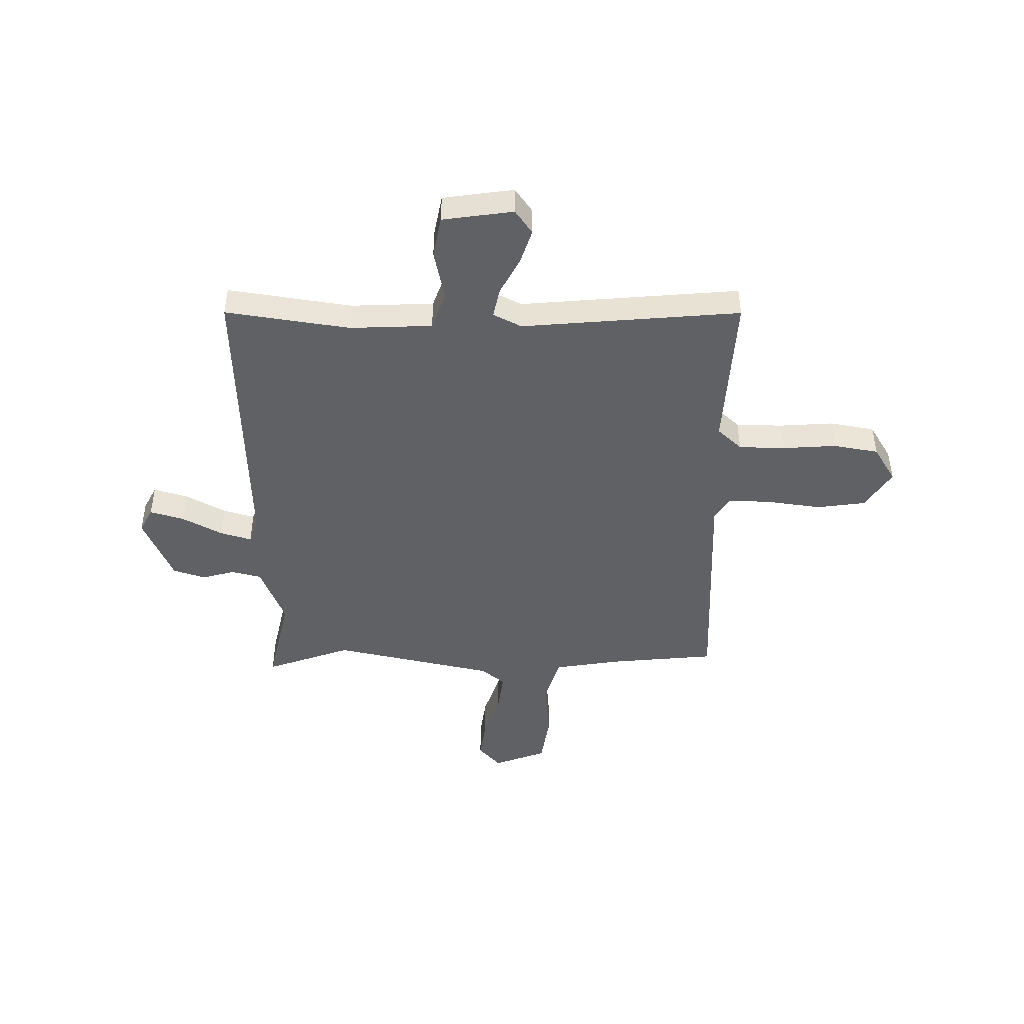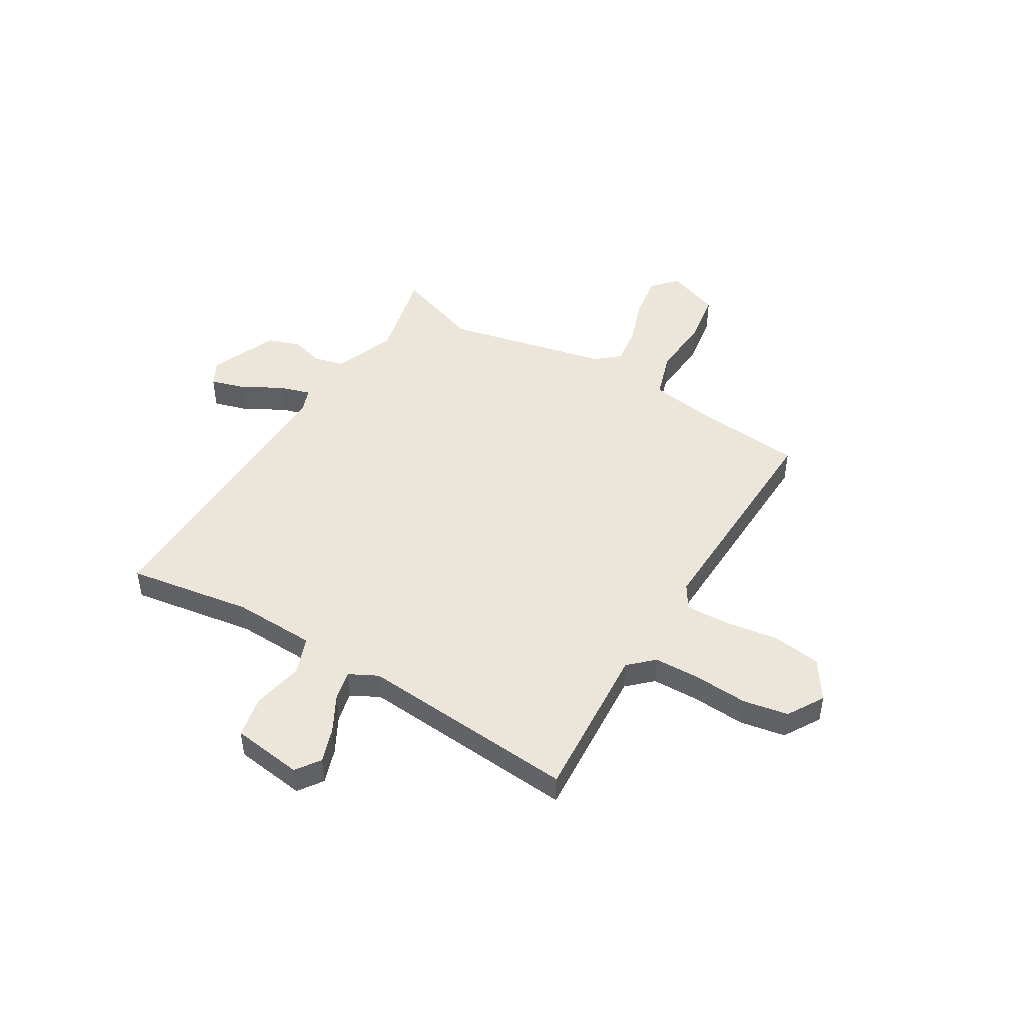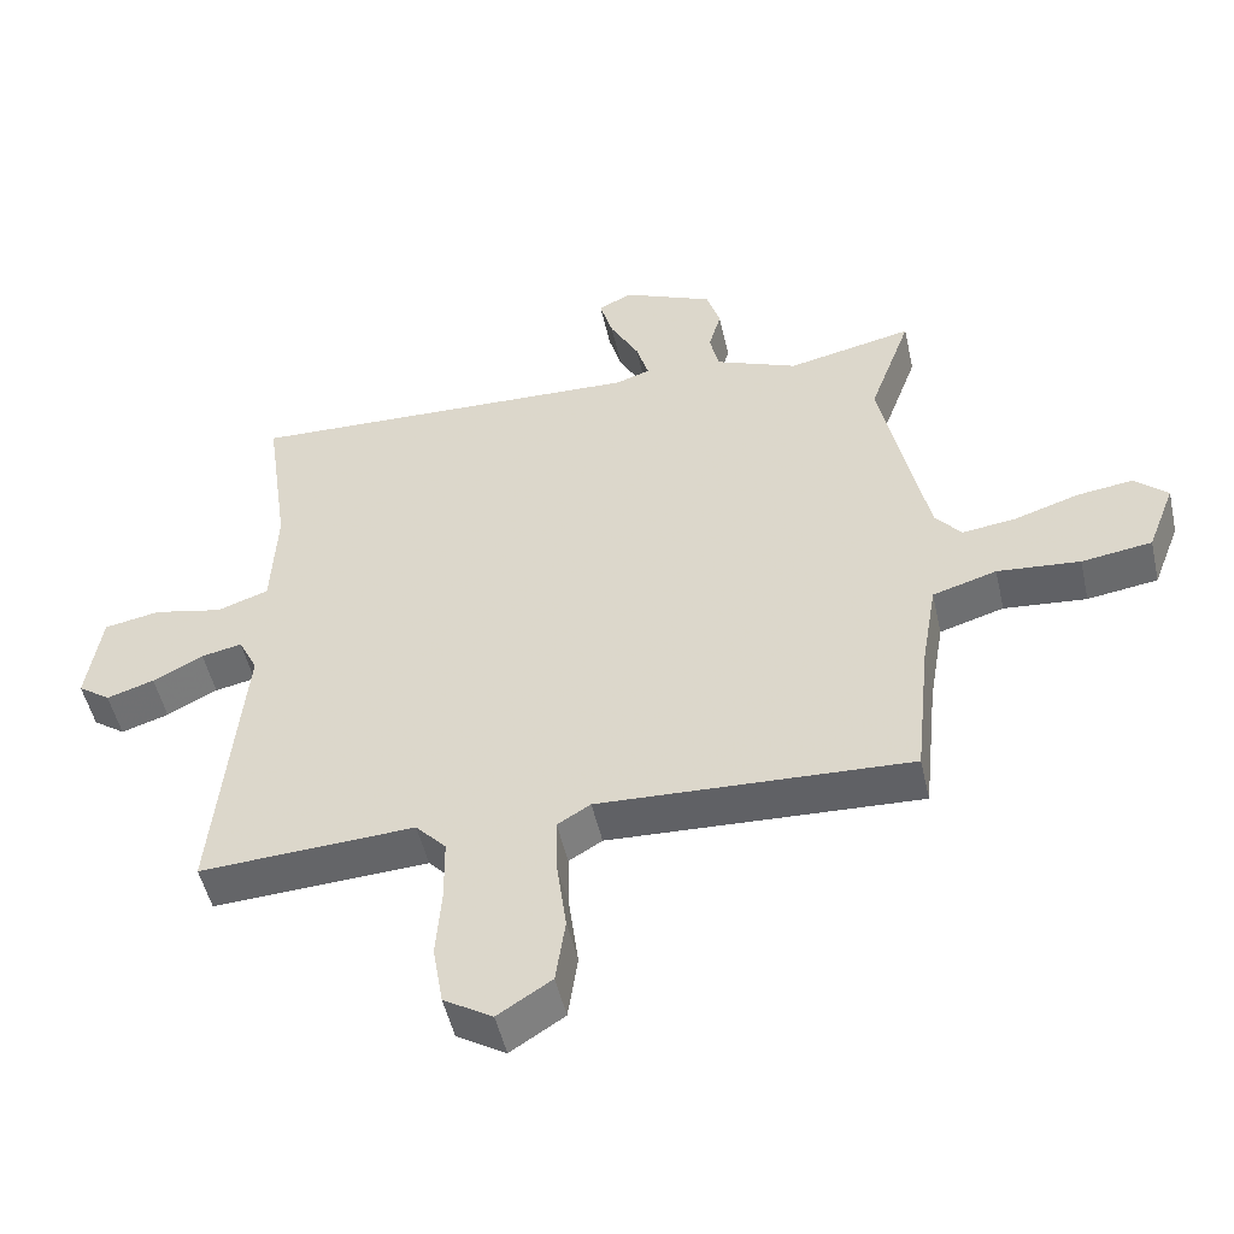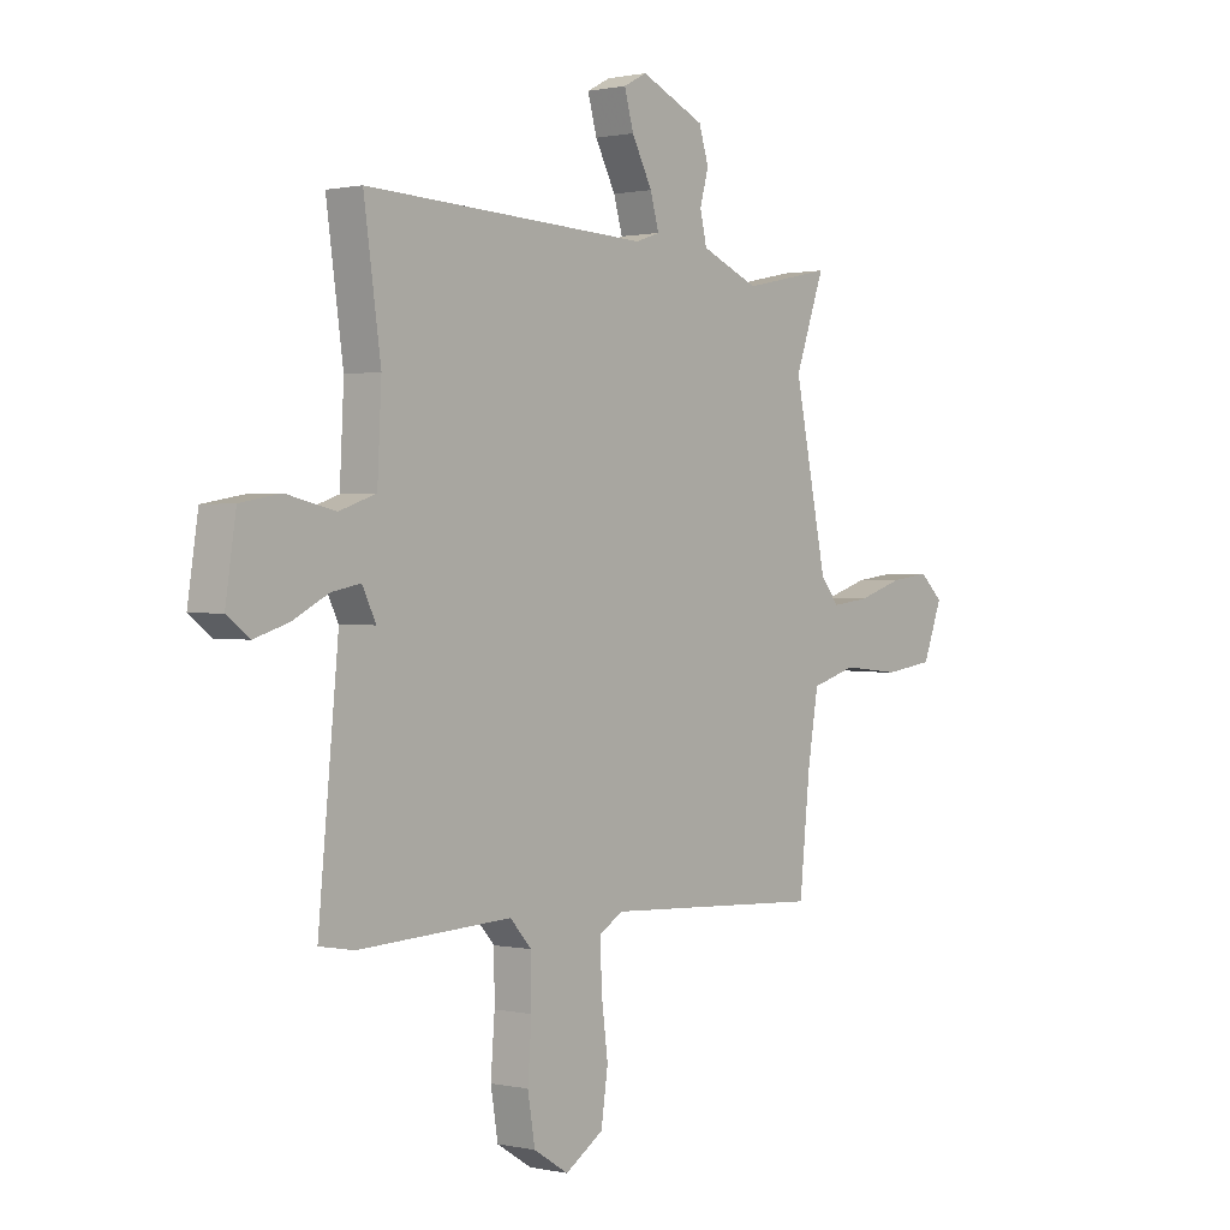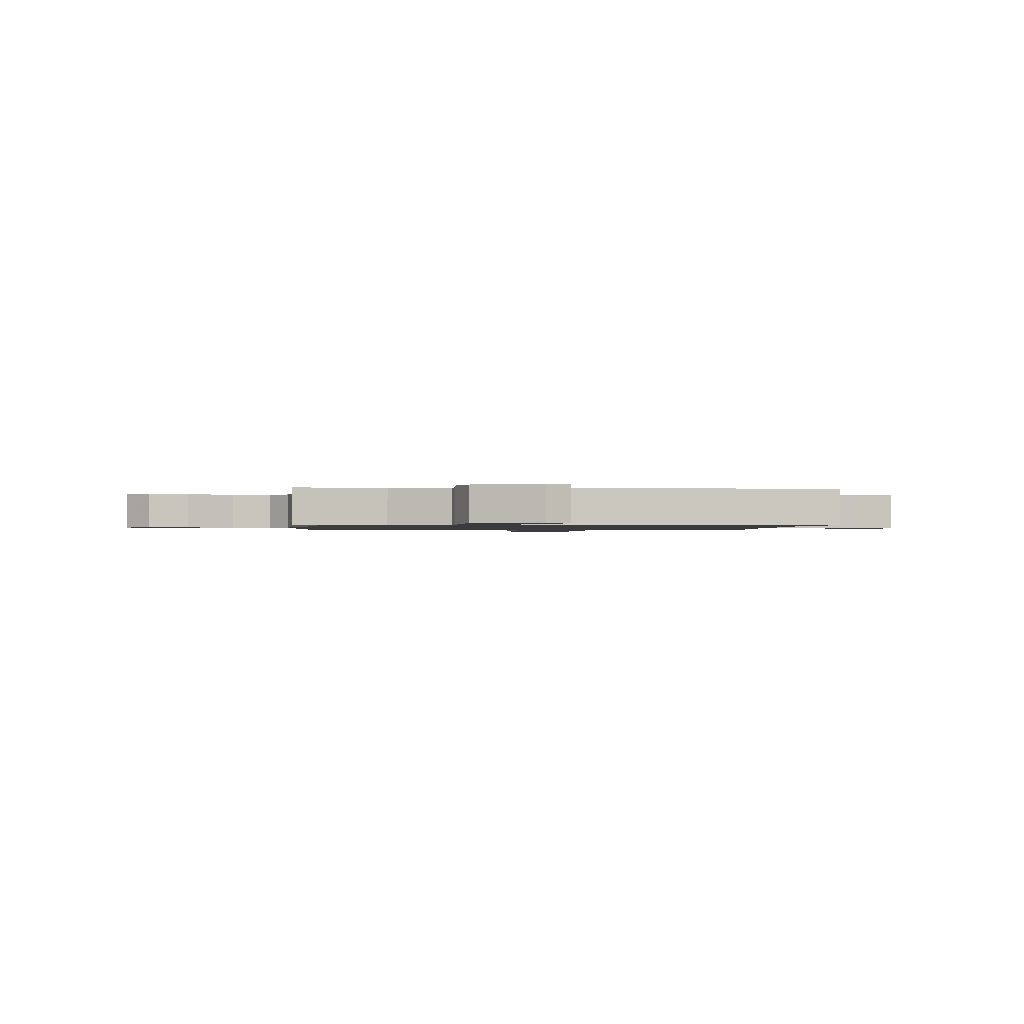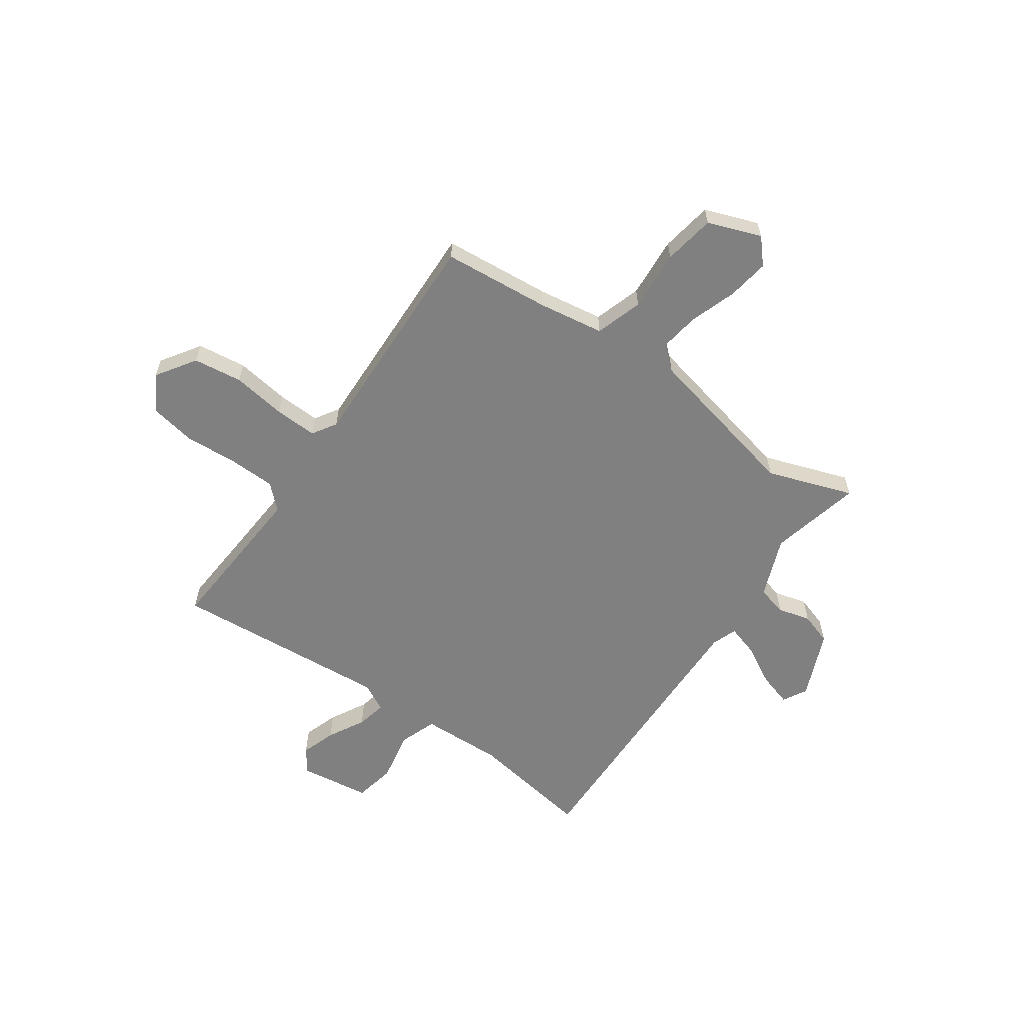
<metadata>
{"format":"obj","ext":"obj","renderer":"f3d","projection":"perspective","resolution":1024,"background":"white","views":[{"elev":-45.7,"azim":89.0,"up":"+Y"},{"elev":47.4,"azim":120.1,"up":"+Y"},{"elev":-50.6,"azim":-167.3,"up":"+Z"},{"elev":0.6,"azim":129.2,"up":"+Z"},{"elev":-1.1,"azim":-6.3,"up":"+Y"},{"elev":-60.2,"azim":-125.9,"up":"+Y"}]}
</metadata>
<code>
v -0.443 0.07 0.344
v -0.504 0.07 0.512
v -0.322 0.07 0.473
v -0.203 0.07 0.522
v -0.189 0.07 0.581
v -0.207 0.07 0.645
v -0.187 0.07 0.709
v -0.055 0.07 0.767
v -0.007 0.07 0.742
v -0.026 0.07 0.675
v -0.068 0.07 0.596
v -0.086 0.07 0.534
v -0.036 0.07 0.517
v 0.544 0.07 0.54
v 0.509 0.07 0.295
v 0.517 0.07 0.133
v 0.592 0.07 0.107
v 0.692 0.07 0.129
v 0.774 0.07 0.114
v 0.795 0.07 -0.025
v 0.748 0.07 -0.059
v 0.679 0.07 -0.037
v 0.606 0.07 0.001
v 0.547 0.07 0.013
v 0.519 0.07 -0.043
v 0.56 0.07 -0.473
v 0.248 0.07 -0.457
v 0.204 0.07 -0.505
v 0.203 0.07 -0.597
v 0.211 0.07 -0.702
v 0.196 0.07 -0.791
v 0.125 0.07 -0.835
v 0.047 0.07 -0.785
v 0.033 0.07 -0.689
v 0.047 0.07 -0.582
v 0.049 0.07 -0.498
v 0.001 0.07 -0.469
v -0.45 0.07 -0.491
v -0.472 0.07 -0.28
v -0.494 0.07 -0.151
v -0.587 0.07 -0.123
v -0.707 0.07 -0.134
v -0.809 0.07 -0.119
v -0.849 0.07 -0.015
v -0.801 0.07 0.029
v -0.719 0.07 0.018
v -0.626 0.07 -0.012
v -0.548 0.07 -0.022
v -0.51 0.07 0.024
v -0.443 0 0.344
v -0.504 0 0.512
v -0.322 0 0.473
v -0.203 0 0.522
v -0.189 0 0.581
v -0.207 0 0.645
v -0.187 0 0.709
v -0.055 0 0.767
v -0.007 0 0.742
v -0.026 0 0.675
v -0.068 0 0.596
v -0.086 0 0.534
v -0.036 0 0.517
v 0.544 0 0.54
v 0.509 0 0.295
v 0.517 0 0.133
v 0.592 0 0.107
v 0.692 0 0.129
v 0.774 0 0.114
v 0.795 0 -0.025
v 0.748 0 -0.059
v 0.679 0 -0.037
v 0.606 0 0.001
v 0.547 0 0.013
v 0.519 0 -0.043
v 0.56 0 -0.473
v 0.248 0 -0.457
v 0.204 0 -0.505
v 0.203 0 -0.597
v 0.211 0 -0.702
v 0.196 0 -0.791
v 0.125 0 -0.835
v 0.047 0 -0.785
v 0.033 0 -0.689
v 0.047 0 -0.582
v 0.049 0 -0.498
v 0.001 0 -0.469
v -0.45 0 -0.491
v -0.472 0 -0.28
v -0.494 0 -0.151
v -0.587 0 -0.123
v -0.707 0 -0.134
v -0.809 0 -0.119
v -0.849 0 -0.015
v -0.801 0 0.029
v -0.719 0 0.018
v -0.626 0 -0.012
v -0.548 0 -0.022
v -0.51 0 0.024
f 44 45 46 47
f 44 47 48
f 41 42 43 44
f 40 41 44 48
f 37 38 39
f 37 39 40
f 36 37 40 48
f 32 33 34 35
f 32 35 36
f 29 30 31 32
f 28 29 32 36
f 27 28 36 48
f 25 26 27 48
f 20 21 22 23
f 20 23 24
f 17 18 19 20
f 16 17 20 24
f 13 14 15
f 12 13 15 16
f 8 9 10 11
f 8 11 12
f 5 6 7 8
f 4 5 8 12
f 3 4 12 16
f 1 2 3 16
f 24 25 48 49
f 1 16 24 49
f 96 95 94 93
f 97 96 93
f 93 92 91 90
f 97 93 90 89
f 88 87 86
f 89 88 86
f 97 89 86 85
f 84 83 82 81
f 85 84 81
f 81 80 79 78
f 85 81 78 77
f 97 85 77 76
f 97 76 75 74
f 72 71 70 69
f 73 72 69
f 69 68 67 66
f 73 69 66 65
f 64 63 62
f 65 64 62 61
f 60 59 58 57
f 61 60 57
f 57 56 55 54
f 61 57 54 53
f 65 61 53 52
f 65 52 51 50
f 98 97 74 73
f 98 73 65 50
f 1 50 51 2
f 2 51 52 3
f 3 52 53 4
f 4 53 54 5
f 5 54 55 6
f 6 55 56 7
f 7 56 57 8
f 8 57 58 9
f 9 58 59 10
f 10 59 60 11
f 11 60 61 12
f 12 61 62 13
f 13 62 63 14
f 14 63 64 15
f 15 64 65 16
f 16 65 66 17
f 17 66 67 18
f 18 67 68 19
f 19 68 69 20
f 20 69 70 21
f 21 70 71 22
f 22 71 72 23
f 23 72 73 24
f 24 73 74 25
f 25 74 75 26
f 26 75 76 27
f 27 76 77 28
f 28 77 78 29
f 29 78 79 30
f 30 79 80 31
f 31 80 81 32
f 32 81 82 33
f 33 82 83 34
f 34 83 84 35
f 35 84 85 36
f 36 85 86 37
f 37 86 87 38
f 38 87 88 39
f 39 88 89 40
f 40 89 90 41
f 41 90 91 42
f 42 91 92 43
f 43 92 93 44
f 44 93 94 45
f 45 94 95 46
f 46 95 96 47
f 47 96 97 48
f 48 97 98 49
f 49 98 50 1

</code>
